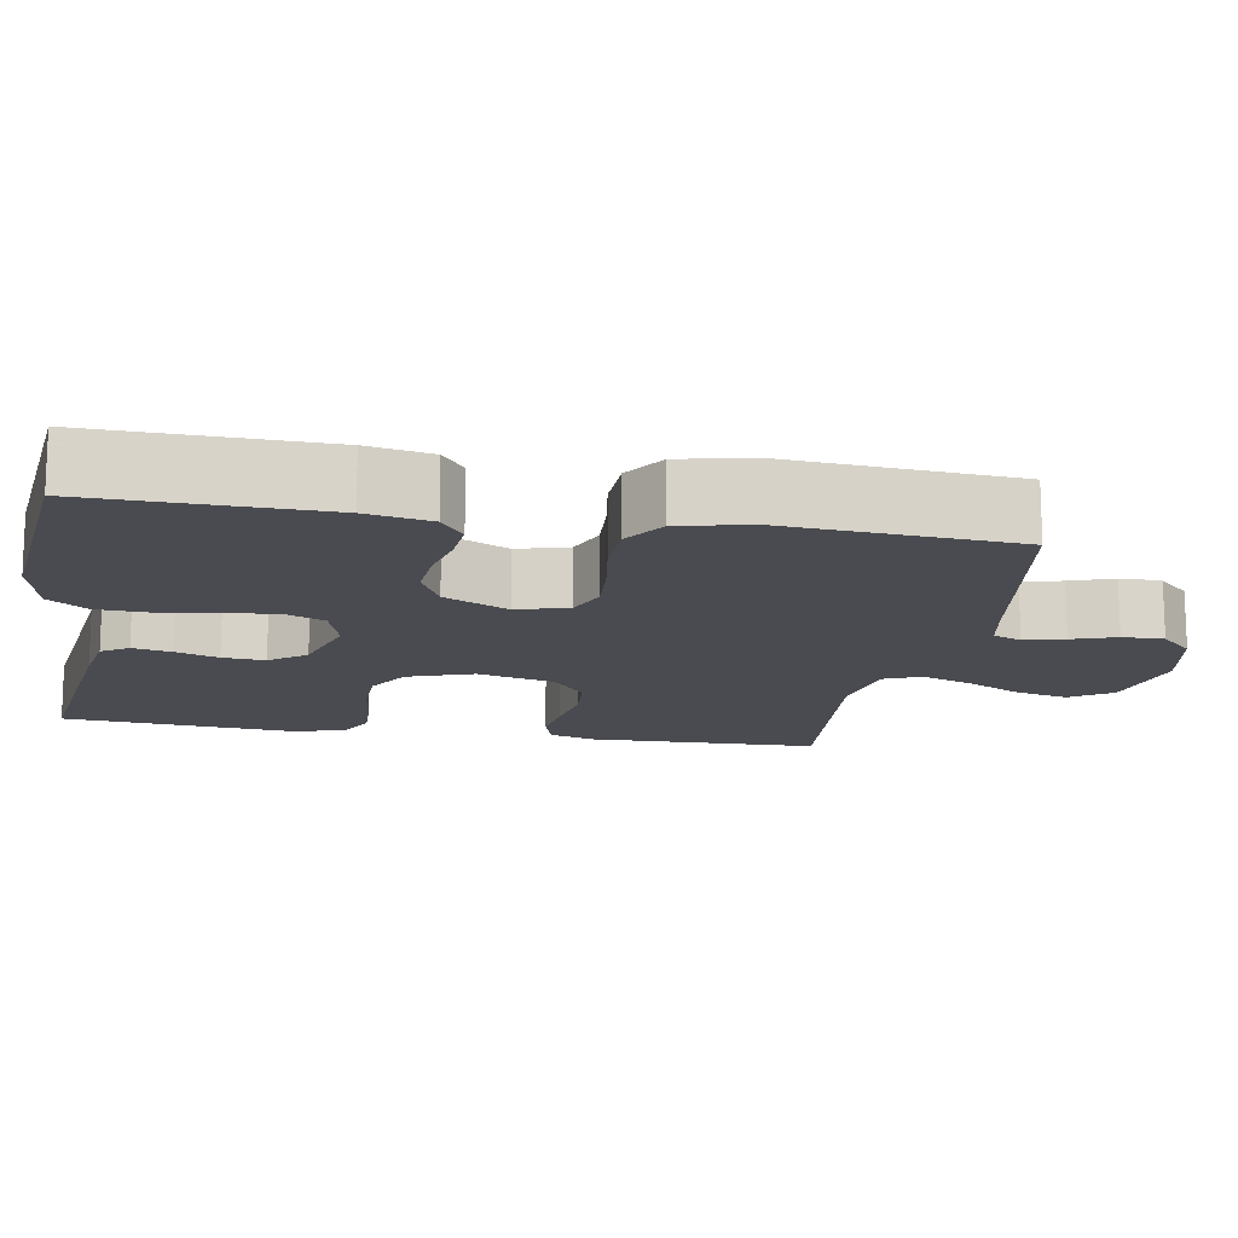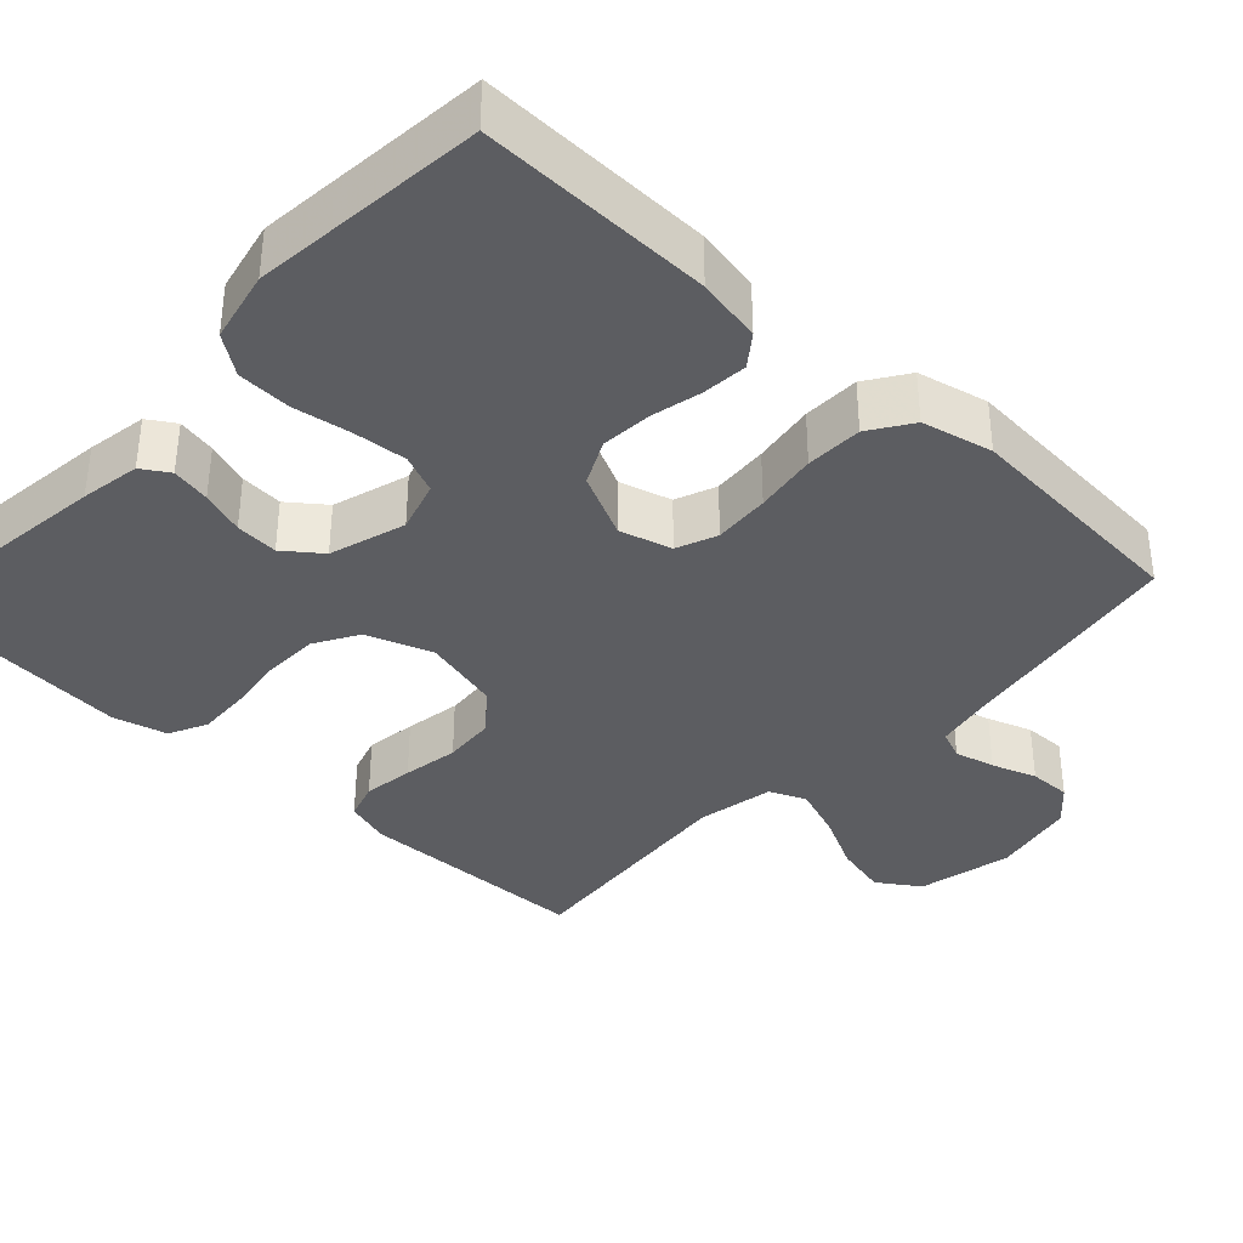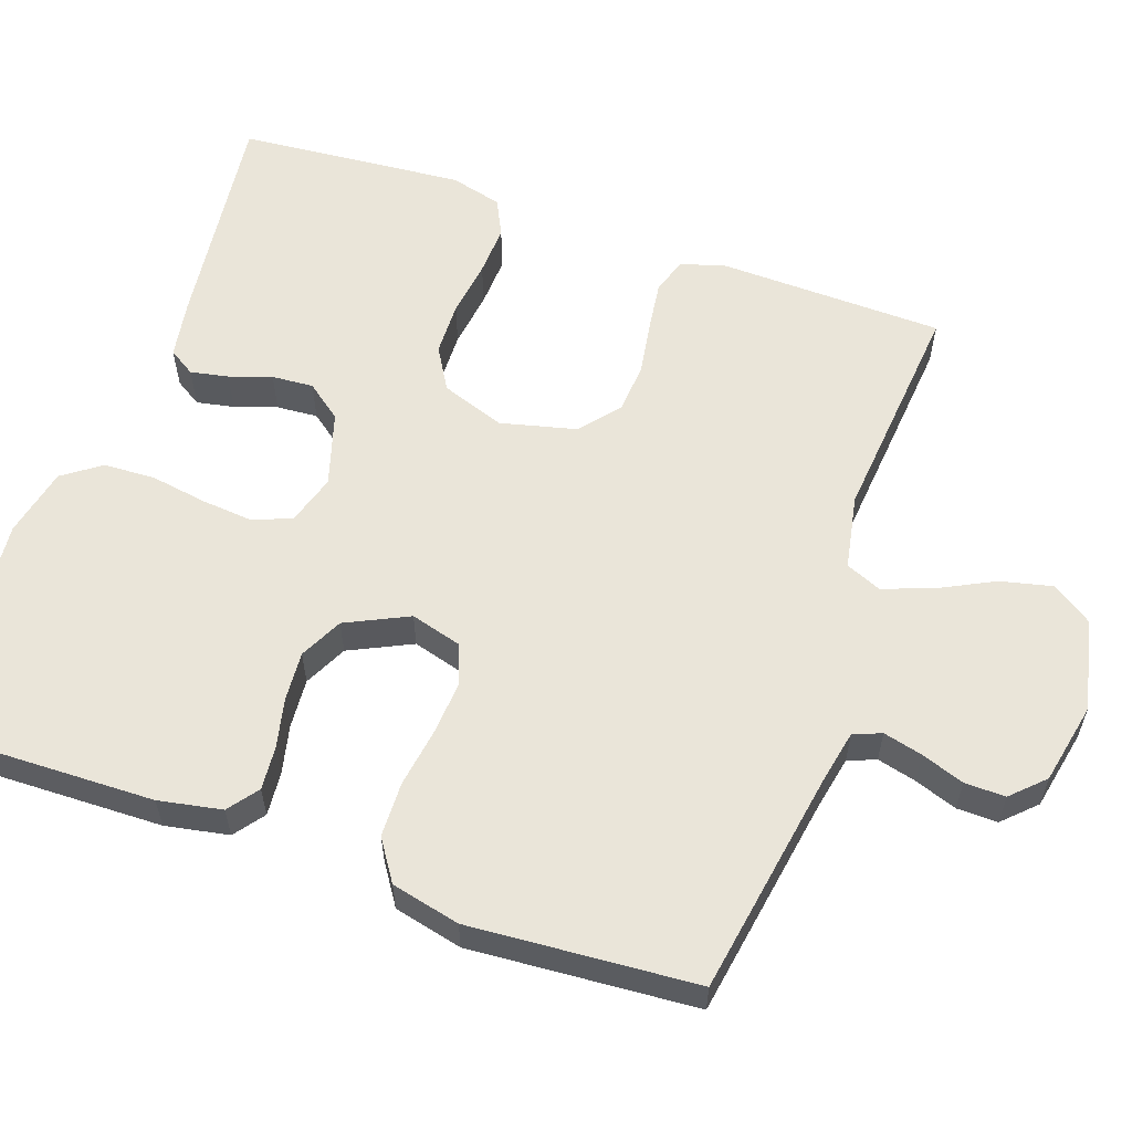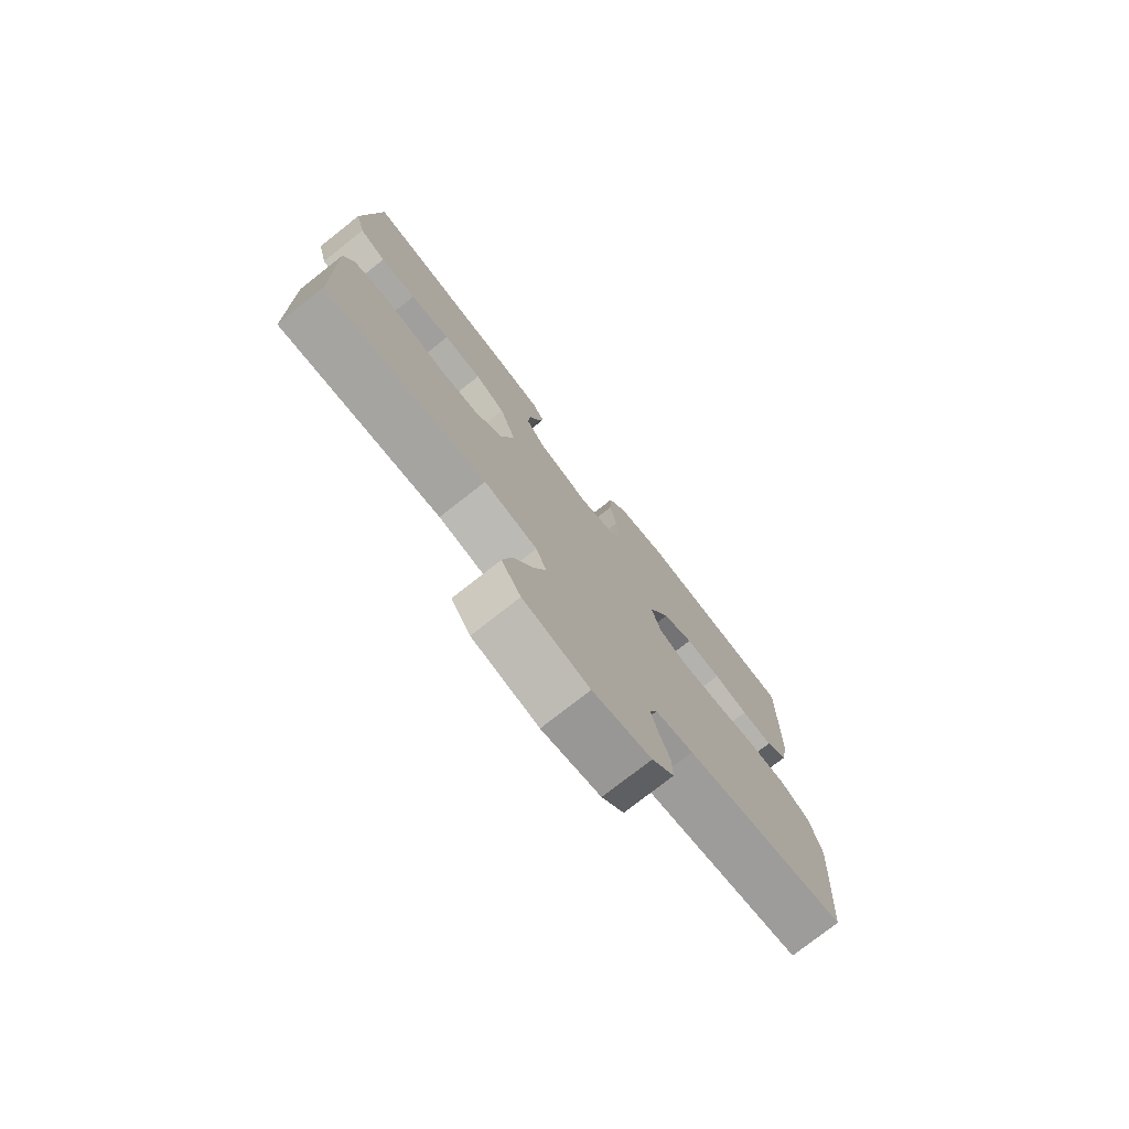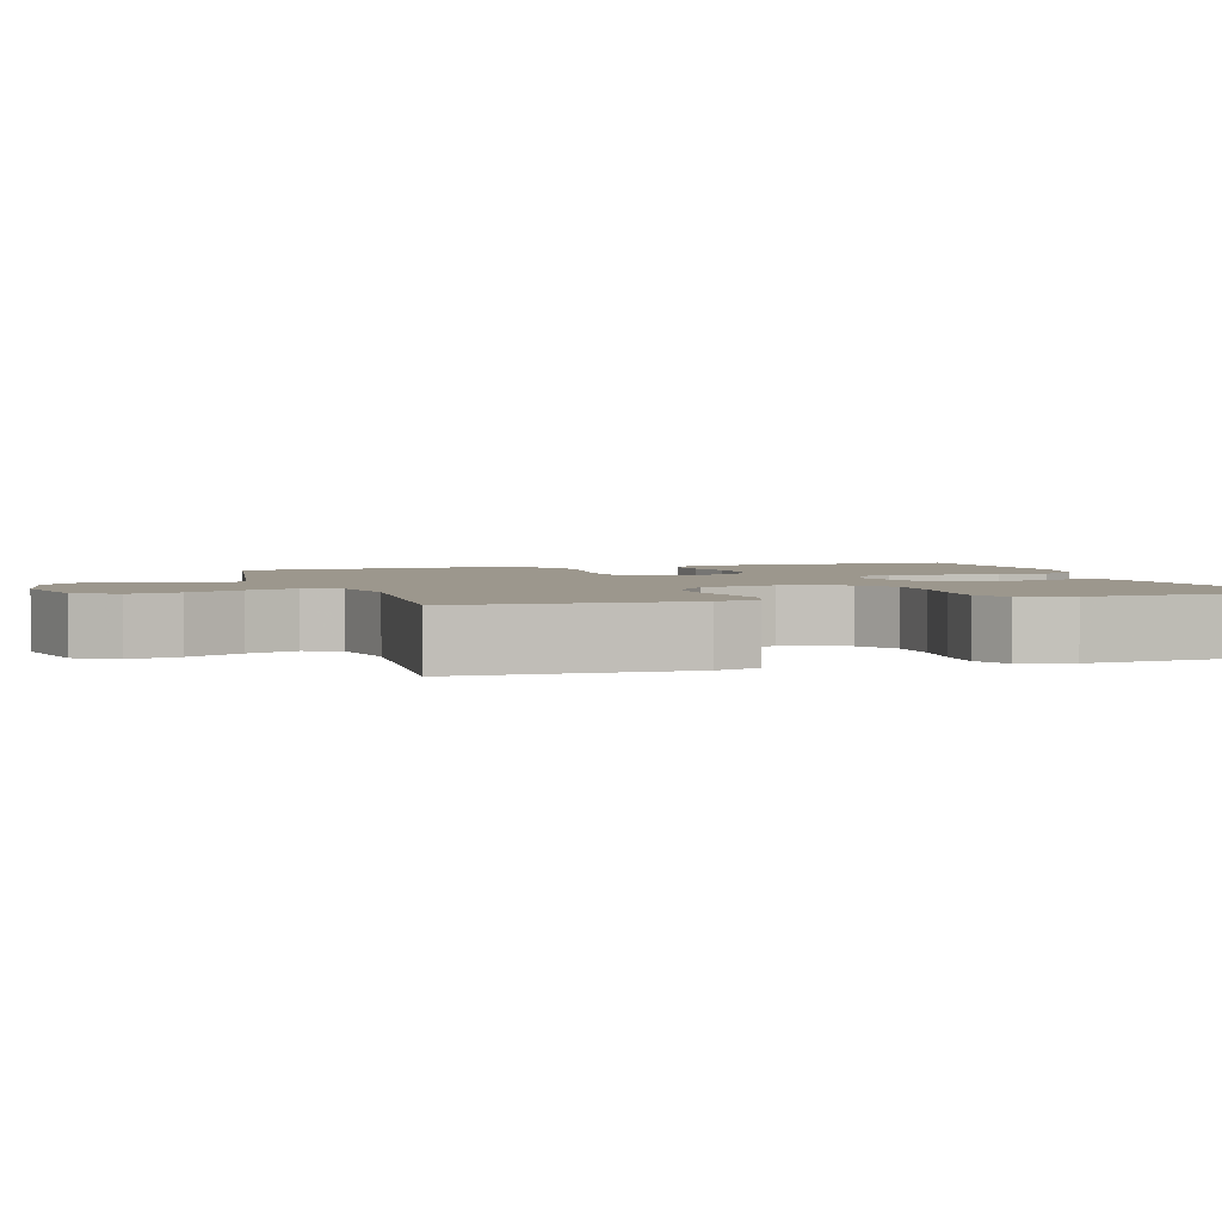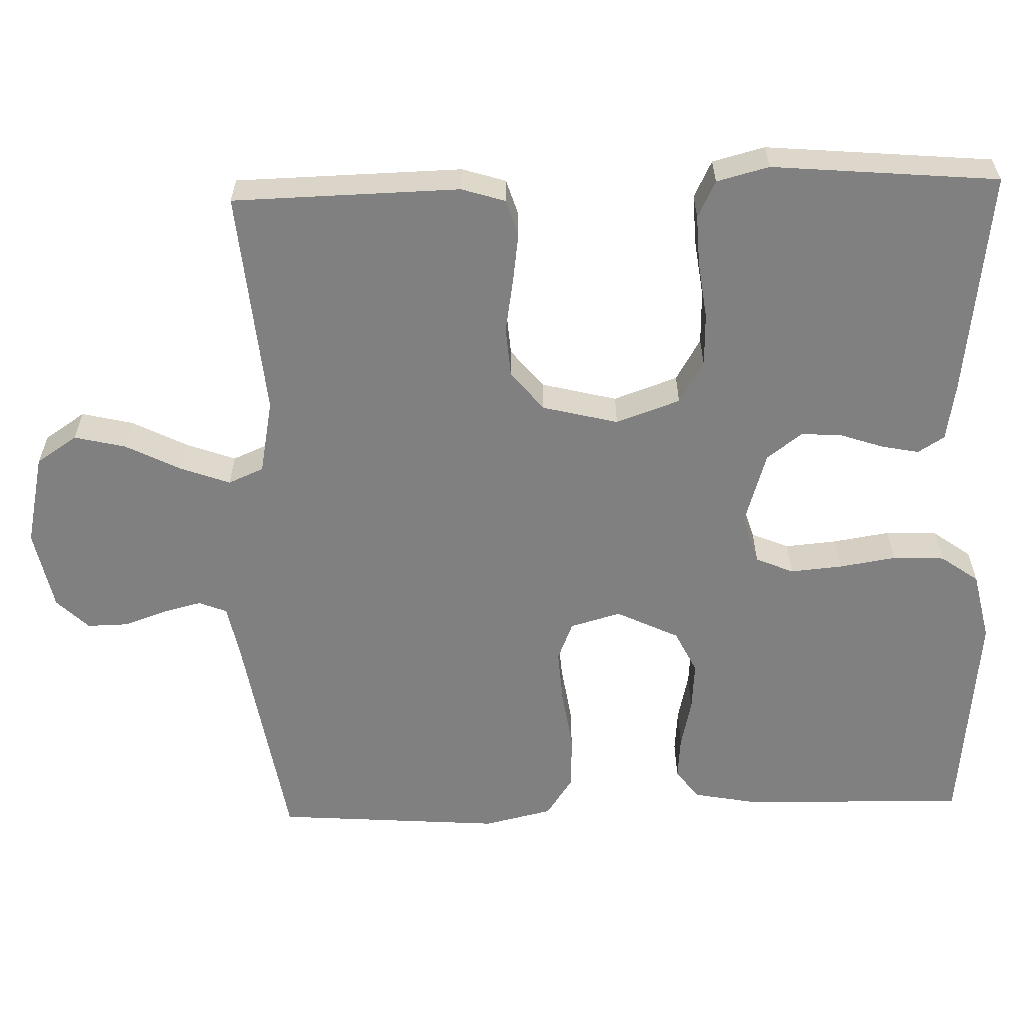
<metadata>
{"format":"obj","ext":"obj","renderer":"f3d","projection":"perspective","resolution":1024,"background":"white","views":[{"elev":-14.6,"azim":80.1,"up":"+Y"},{"elev":-36.9,"azim":47.0,"up":"+Y"},{"elev":58.5,"azim":109.4,"up":"+Y"},{"elev":-76.9,"azim":-51.8,"up":"+Z"},{"elev":2.9,"azim":-107.6,"up":"+Y"},{"elev":-60.1,"azim":-88.3,"up":"+Y"}]}
</metadata>
<code>
v -0.5 0.07 0.5
v -0.2 0.07 0.463
v -0.123 0.07 0.45
v -0.101 0.07 0.415
v -0.111 0.07 0.365
v -0.13 0.07 0.309
v -0.134 0.07 0.254
v -0.098 0.07 0.207
v 0 0.07 0.177
v 0.066 0.07 0.197
v 0.087 0.07 0.247
v 0.081 0.07 0.316
v 0.069 0.07 0.391
v 0.072 0.07 0.46
v 0.108 0.07 0.51
v 0.2 0.07 0.53
v 0.5 0.07 0.5
v 0.493 0.07 0.2
v 0.477 0.07 0.116
v 0.437 0.07 0.086
v 0.379 0.07 0.091
v 0.314 0.07 0.106
v 0.248 0.07 0.111
v 0.191 0.07 0.083
v 0.151 0.07 0
v 0.17 0.07 -0.067
v 0.222 0.07 -0.088
v 0.294 0.07 -0.083
v 0.374 0.07 -0.071
v 0.447 0.07 -0.073
v 0.501 0.07 -0.109
v 0.522 0.07 -0.2
v 0.5 0.07 -0.5
v 0.2 0.07 -0.549
v 0.13 0.07 -0.563
v 0.115 0.07 -0.6
v 0.128 0.07 -0.652
v 0.148 0.07 -0.709
v 0.149 0.07 -0.763
v 0.108 0.07 -0.805
v 0 0.07 -0.827
v -0.122 0.07 -0.8
v -0.158 0.07 -0.746
v -0.142 0.07 -0.678
v -0.105 0.07 -0.605
v -0.081 0.07 -0.539
v -0.101 0.07 -0.492
v -0.2 0.07 -0.473
v -0.5 0.07 -0.5
v -0.507 0.07 -0.2
v -0.489 0.07 -0.142
v -0.441 0.07 -0.127
v -0.376 0.07 -0.136
v -0.304 0.07 -0.148
v -0.237 0.07 -0.143
v -0.185 0.07 -0.1
v -0.16 0.07 0
v -0.19 0.07 0.085
v -0.246 0.07 0.118
v -0.317 0.07 0.12
v -0.392 0.07 0.11
v -0.459 0.07 0.107
v -0.508 0.07 0.131
v -0.526 0.07 0.2
v -0.5 0 0.5
v -0.2 0 0.463
v -0.123 0 0.45
v -0.101 0 0.415
v -0.111 0 0.365
v -0.13 0 0.309
v -0.134 0 0.254
v -0.098 0 0.207
v 0 0 0.177
v 0.066 0 0.197
v 0.087 0 0.247
v 0.081 0 0.316
v 0.069 0 0.391
v 0.072 0 0.46
v 0.108 0 0.51
v 0.2 0 0.53
v 0.5 0 0.5
v 0.493 0 0.2
v 0.477 0 0.116
v 0.437 0 0.086
v 0.379 0 0.091
v 0.314 0 0.106
v 0.248 0 0.111
v 0.191 0 0.083
v 0.151 0 0
v 0.17 0 -0.067
v 0.222 0 -0.088
v 0.294 0 -0.083
v 0.374 0 -0.071
v 0.447 0 -0.073
v 0.501 0 -0.109
v 0.522 0 -0.2
v 0.5 0 -0.5
v 0.2 0 -0.549
v 0.13 0 -0.563
v 0.115 0 -0.6
v 0.128 0 -0.652
v 0.148 0 -0.709
v 0.149 0 -0.763
v 0.108 0 -0.805
v 0 0 -0.827
v -0.122 0 -0.8
v -0.158 0 -0.746
v -0.142 0 -0.678
v -0.105 0 -0.605
v -0.081 0 -0.539
v -0.101 0 -0.492
v -0.2 0 -0.473
v -0.5 0 -0.5
v -0.507 0 -0.2
v -0.489 0 -0.142
v -0.441 0 -0.127
v -0.376 0 -0.136
v -0.304 0 -0.148
v -0.237 0 -0.143
v -0.185 0 -0.1
v -0.16 0 0
v -0.19 0 0.085
v -0.246 0 0.118
v -0.317 0 0.12
v -0.392 0 0.11
v -0.459 0 0.107
v -0.508 0 0.131
v -0.526 0 0.2
f 60 61 62 63
f 59 60 63 64
f 51 52 53 54
f 49 50 51 54
f 48 49 54 55
f 47 48 55 56
f 42 43 44 45
f 42 45 46
f 41 42 46
f 40 41 46
f 37 38 39 40
f 36 37 40 46
f 35 36 46 47
f 31 32 33 34
f 28 29 30 31
f 27 28 31 34
f 26 27 34 35
f 19 20 21 22
f 19 22 23
f 18 19 23
f 17 18 23
f 16 17 23 24
f 12 13 14 15
f 11 12 15 16
f 3 4 5 6
f 3 6 7
f 2 3 7
f 59 64 1 2
f 58 59 2 7
f 57 58 7 8
f 56 57 8 9
f 47 56 9 10
f 25 26 35 47
f 25 47 10 11
f 11 16 24 25
f 127 126 125 124
f 128 127 124 123
f 118 117 116 115
f 118 115 114 113
f 119 118 113 112
f 120 119 112 111
f 109 108 107 106
f 110 109 106
f 110 106 105
f 110 105 104
f 104 103 102 101
f 110 104 101 100
f 111 110 100 99
f 98 97 96 95
f 95 94 93 92
f 98 95 92 91
f 99 98 91 90
f 86 85 84 83
f 87 86 83
f 87 83 82
f 87 82 81
f 88 87 81 80
f 79 78 77 76
f 80 79 76 75
f 70 69 68 67
f 71 70 67
f 71 67 66
f 66 65 128 123
f 71 66 123 122
f 72 71 122 121
f 73 72 121 120
f 74 73 120 111
f 111 99 90 89
f 75 74 111 89
f 89 88 80 75
f 1 65 66 2
f 2 66 67 3
f 3 67 68 4
f 4 68 69 5
f 5 69 70 6
f 6 70 71 7
f 7 71 72 8
f 8 72 73 9
f 9 73 74 10
f 10 74 75 11
f 11 75 76 12
f 12 76 77 13
f 13 77 78 14
f 14 78 79 15
f 15 79 80 16
f 16 80 81 17
f 17 81 82 18
f 18 82 83 19
f 19 83 84 20
f 20 84 85 21
f 21 85 86 22
f 22 86 87 23
f 23 87 88 24
f 24 88 89 25
f 25 89 90 26
f 26 90 91 27
f 27 91 92 28
f 28 92 93 29
f 29 93 94 30
f 30 94 95 31
f 31 95 96 32
f 32 96 97 33
f 33 97 98 34
f 34 98 99 35
f 35 99 100 36
f 36 100 101 37
f 37 101 102 38
f 38 102 103 39
f 39 103 104 40
f 40 104 105 41
f 41 105 106 42
f 42 106 107 43
f 43 107 108 44
f 44 108 109 45
f 45 109 110 46
f 46 110 111 47
f 47 111 112 48
f 48 112 113 49
f 49 113 114 50
f 50 114 115 51
f 51 115 116 52
f 52 116 117 53
f 53 117 118 54
f 54 118 119 55
f 55 119 120 56
f 56 120 121 57
f 57 121 122 58
f 58 122 123 59
f 59 123 124 60
f 60 124 125 61
f 61 125 126 62
f 62 126 127 63
f 63 127 128 64
f 64 128 65 1

</code>
